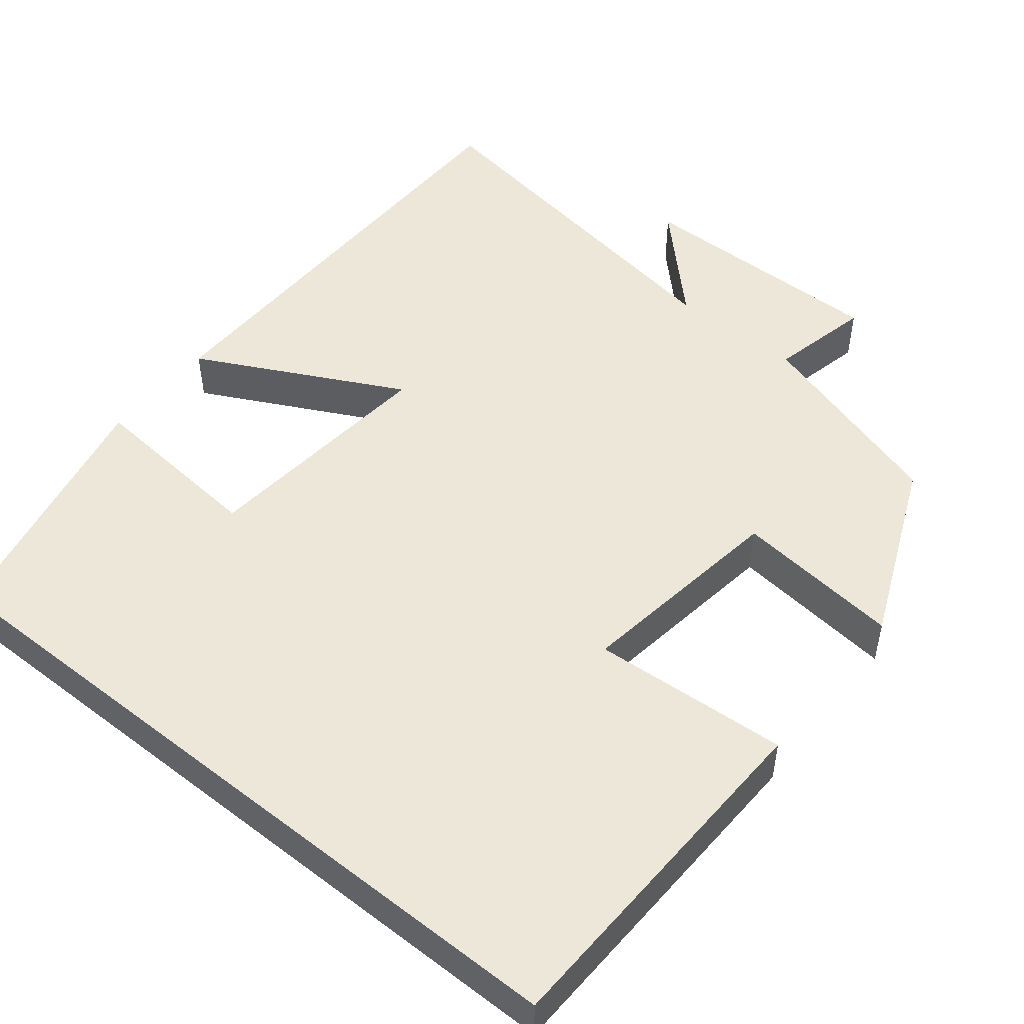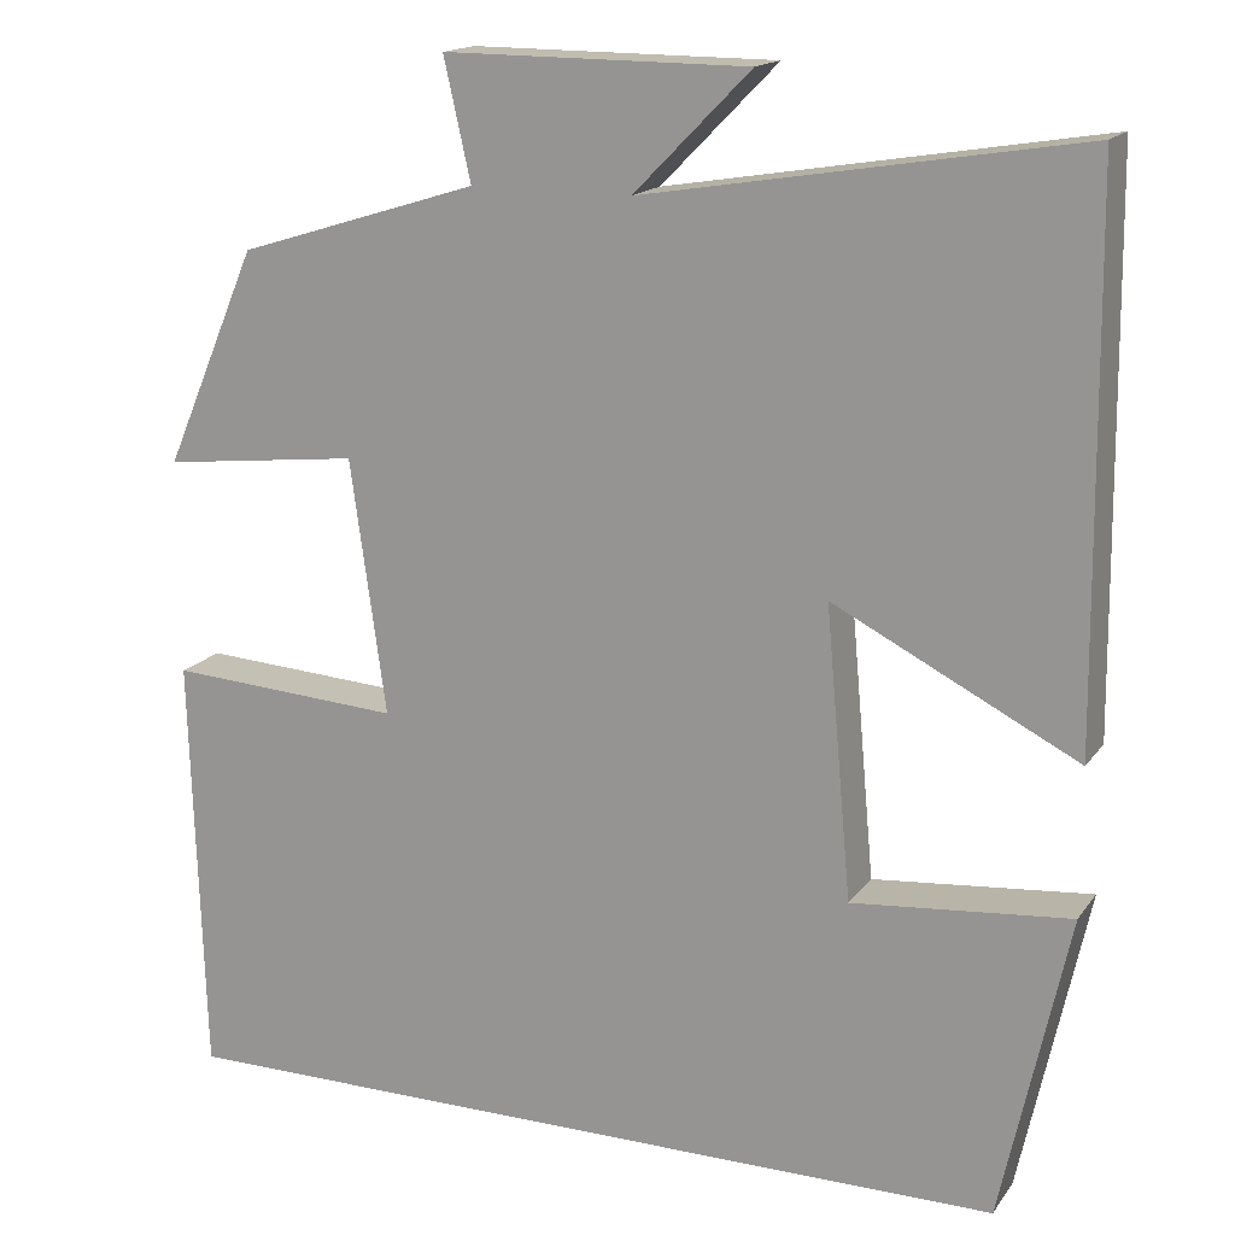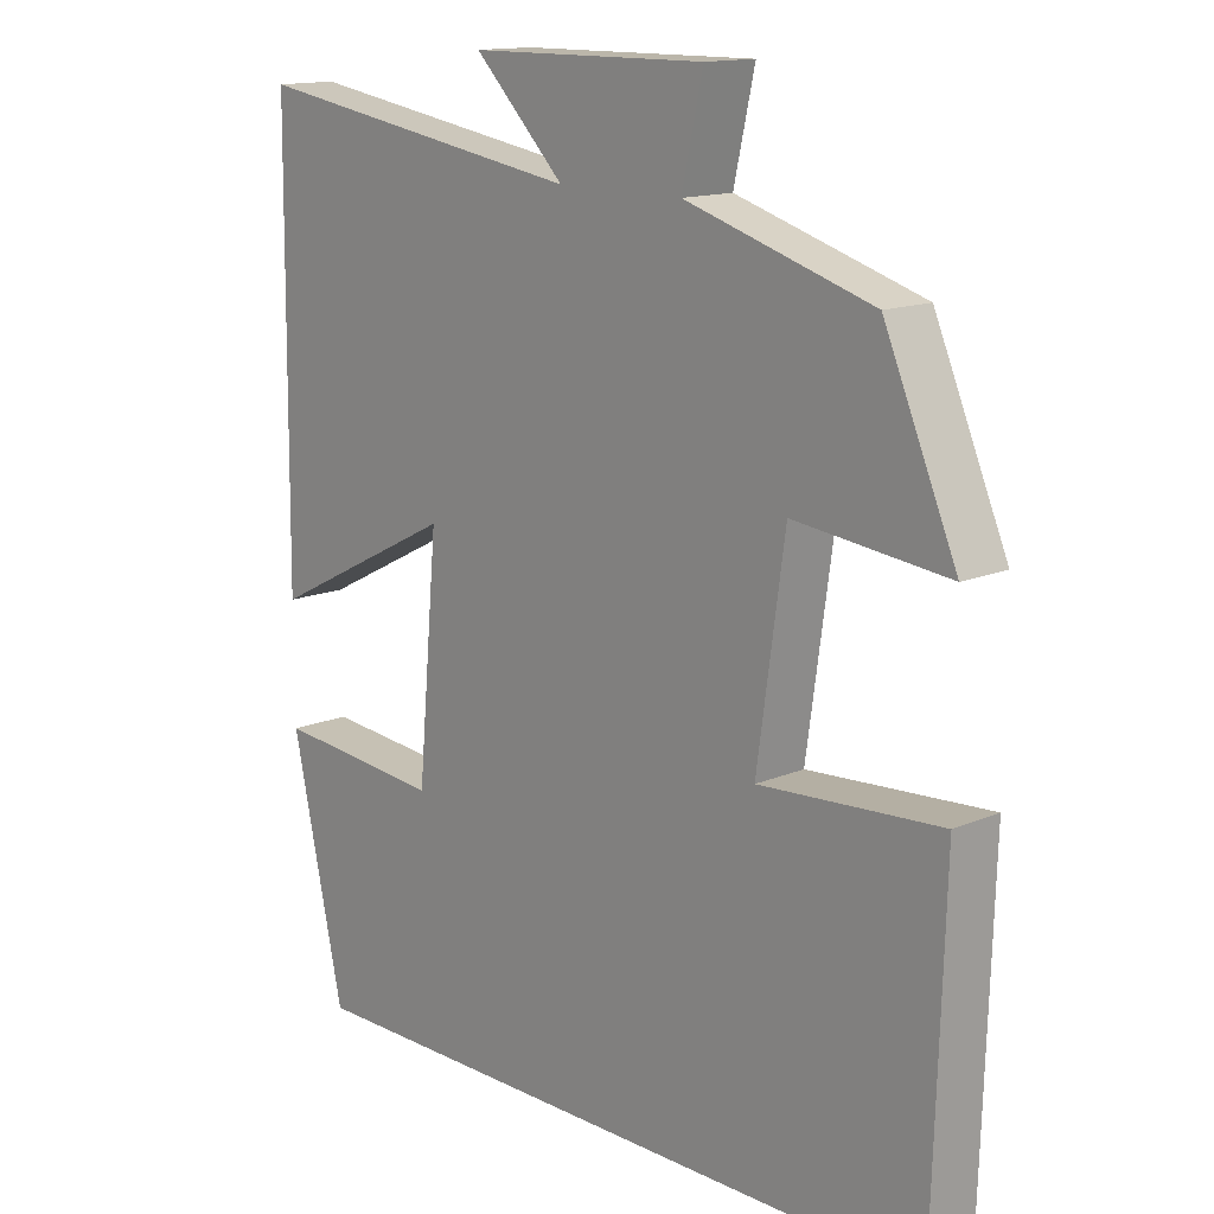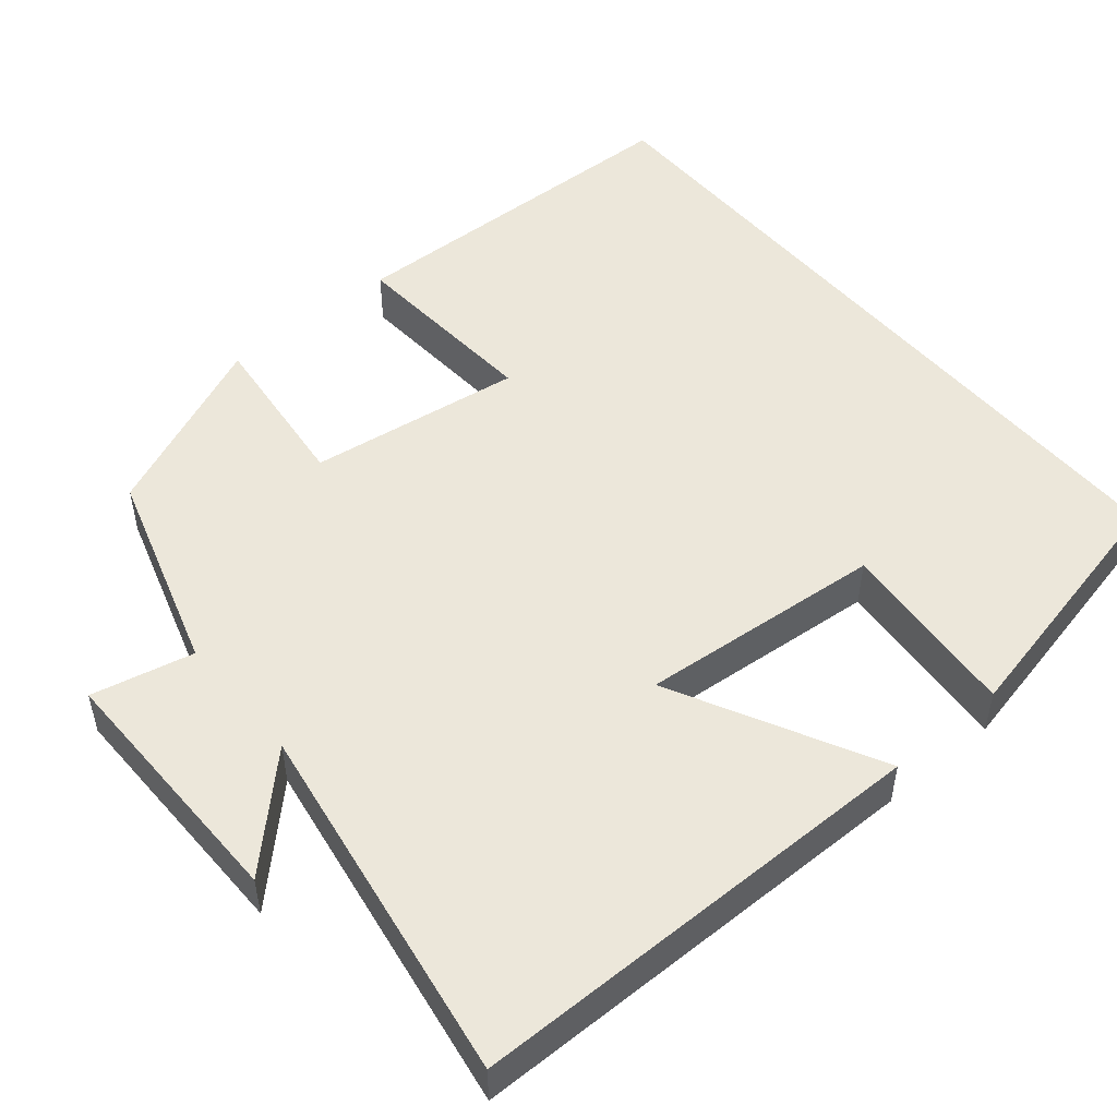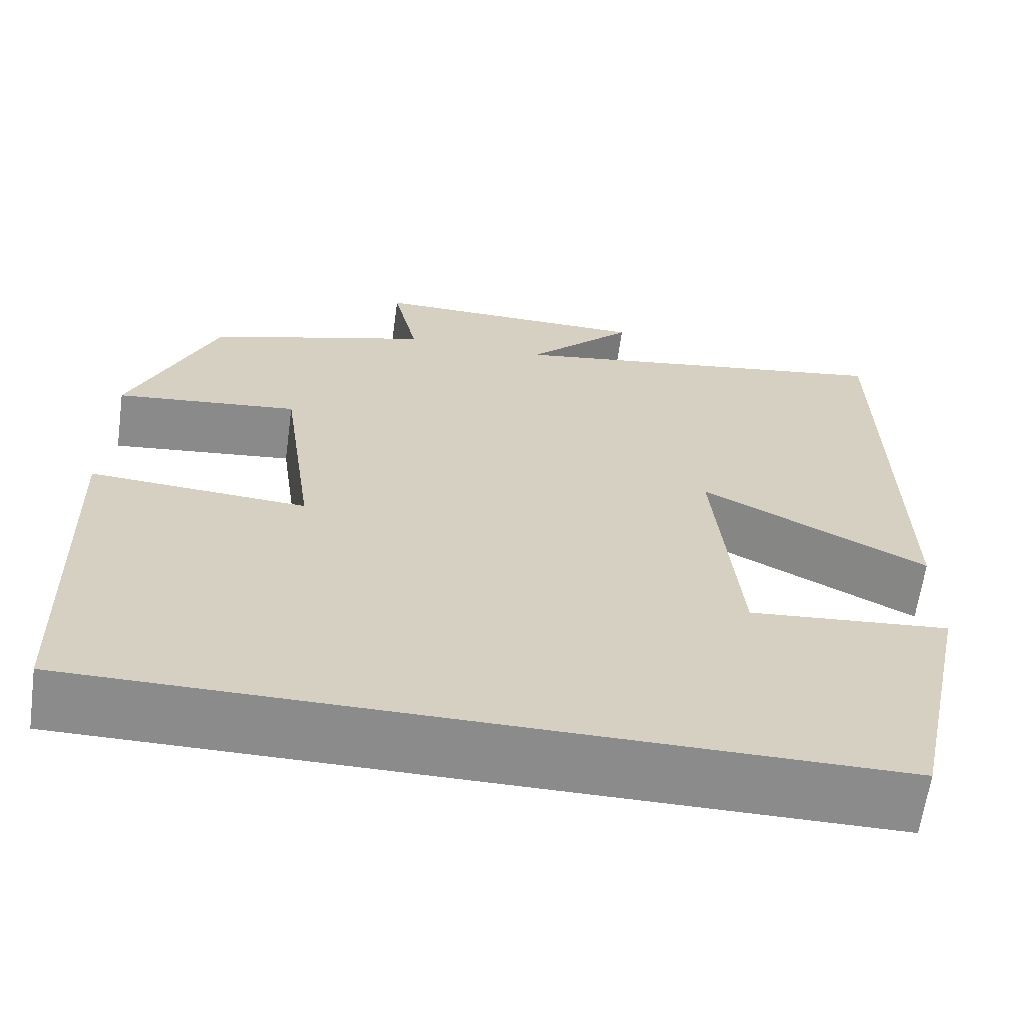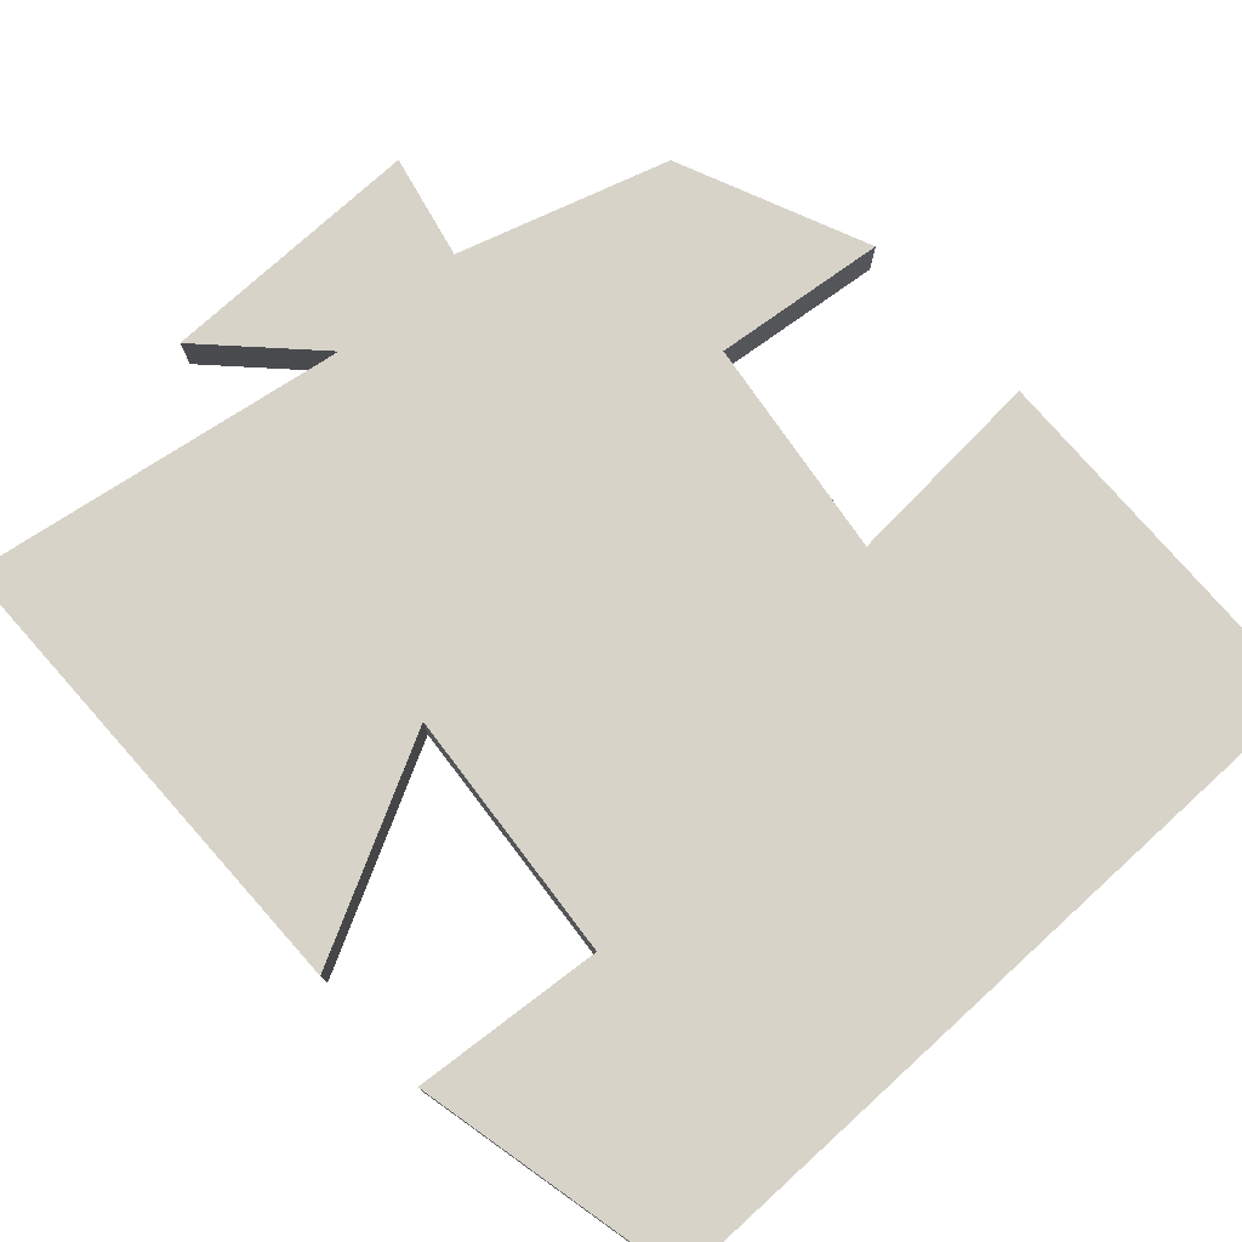
<metadata>
{"format":"obj","ext":"obj","renderer":"f3d","projection":"perspective","resolution":1024,"background":"white","views":[{"elev":49.7,"azim":-141.2,"up":"+Y"},{"elev":16.3,"azim":23.8,"up":"+Z"},{"elev":14.3,"azim":-132.8,"up":"+Z"},{"elev":50.6,"azim":49.9,"up":"+Y"},{"elev":-64.0,"azim":-7.9,"up":"+Z"},{"elev":76.0,"azim":137.7,"up":"+Y"}]}
</metadata>
<code>
v 0.494 0.07 0.576
v 0.5 0.07 -0.014
v 0.239 0.07 0.119
v 0.267 0.07 -0.191
v 0.5 0.07 -0.17
v 0.428 0.07 -0.5
v -0.486 0.07 -0.5
v -0.5 0.07 -0.045
v -0.25 0.07 -0.061
v -0.288 0.07 0.211
v -0.5 0.07 0.187
v -0.4 0.07 0.42
v -0.142 0.07 0.5
v -0.171 0.07 0.629
v 0.155 0.07 0.627
v 0.03 0.07 0.5
v 0.494 0 0.576
v 0.5 0 -0.014
v 0.239 0 0.119
v 0.267 0 -0.191
v 0.5 0 -0.17
v 0.428 0 -0.5
v -0.486 0 -0.5
v -0.5 0 -0.045
v -0.25 0 -0.061
v -0.288 0 0.211
v -0.5 0 0.187
v -0.4 0 0.42
v -0.142 0 0.5
v -0.171 0 0.629
v 0.155 0 0.627
v 0.03 0 0.5
f 13 14 15 16
f 11 12 13 16
f 10 11 16 1
f 9 10 1
f 6 7 8 9
f 4 5 6
f 4 6 9
f 3 4 9
f 1 2 3
f 1 3 9
f 32 31 30 29
f 32 29 28 27
f 17 32 27 26
f 17 26 25
f 25 24 23 22
f 22 21 20
f 25 22 20
f 25 20 19
f 19 18 17
f 25 19 17
f 1 17 18 2
f 2 18 19 3
f 3 19 20 4
f 4 20 21 5
f 5 21 22 6
f 6 22 23 7
f 7 23 24 8
f 8 24 25 9
f 9 25 26 10
f 10 26 27 11
f 11 27 28 12
f 12 28 29 13
f 13 29 30 14
f 14 30 31 15
f 15 31 32 16
f 16 32 17 1

</code>
